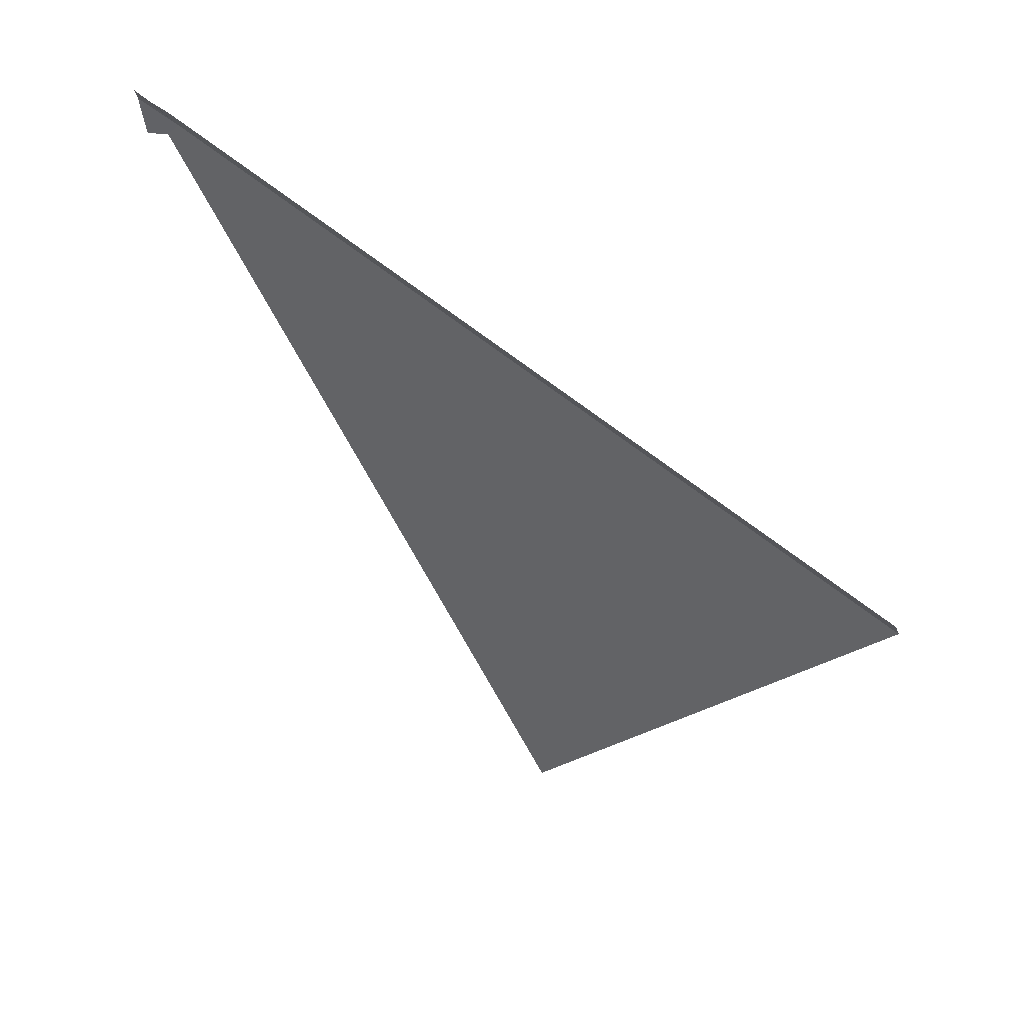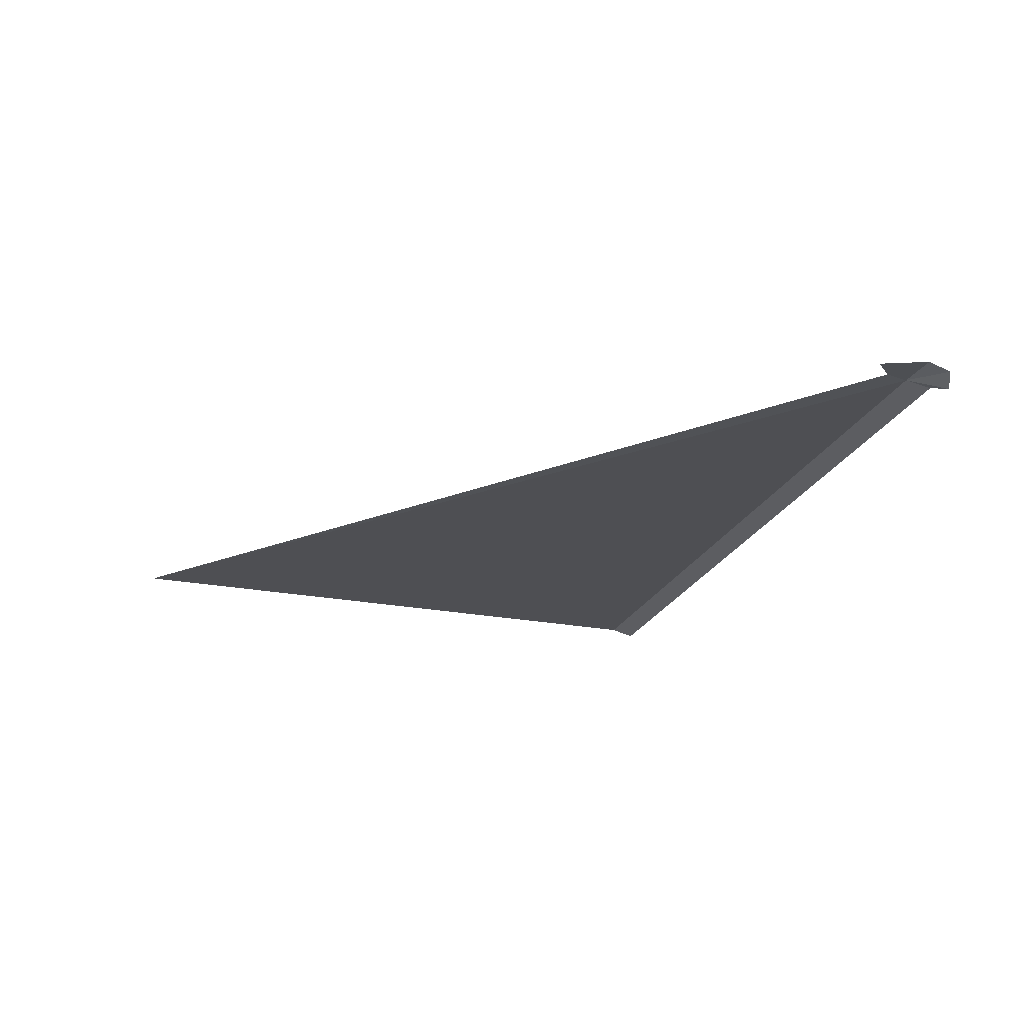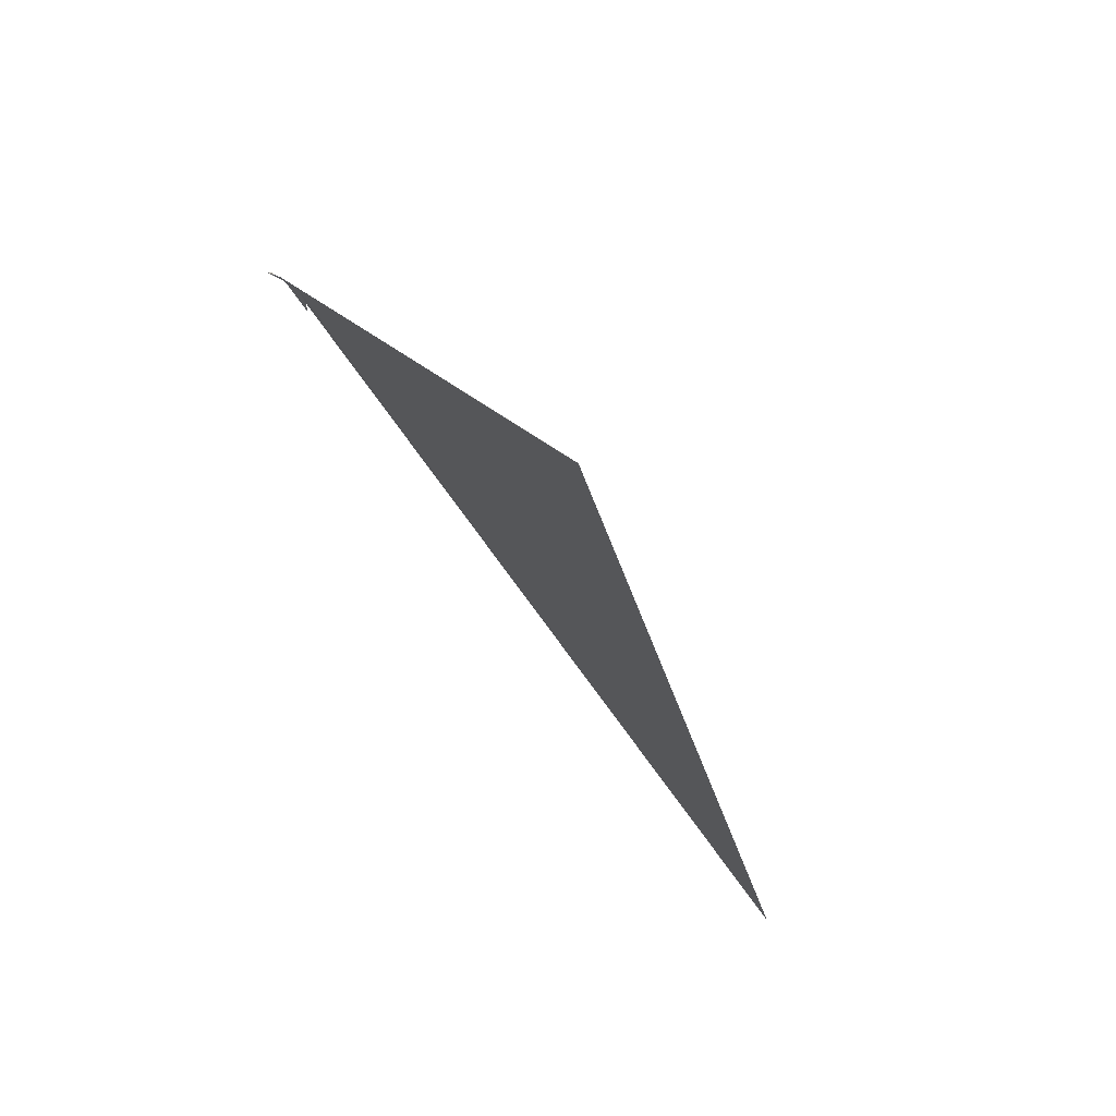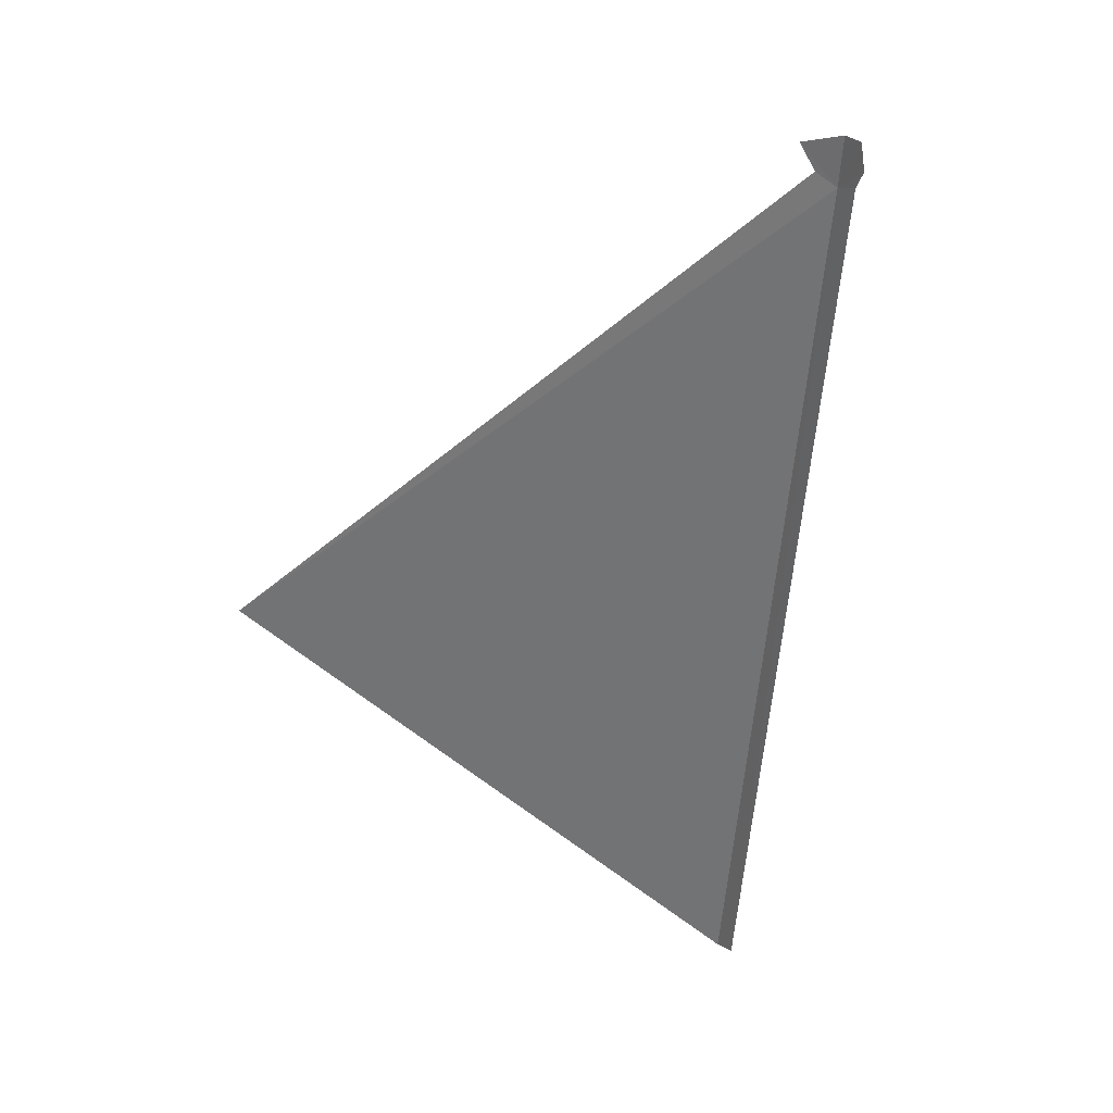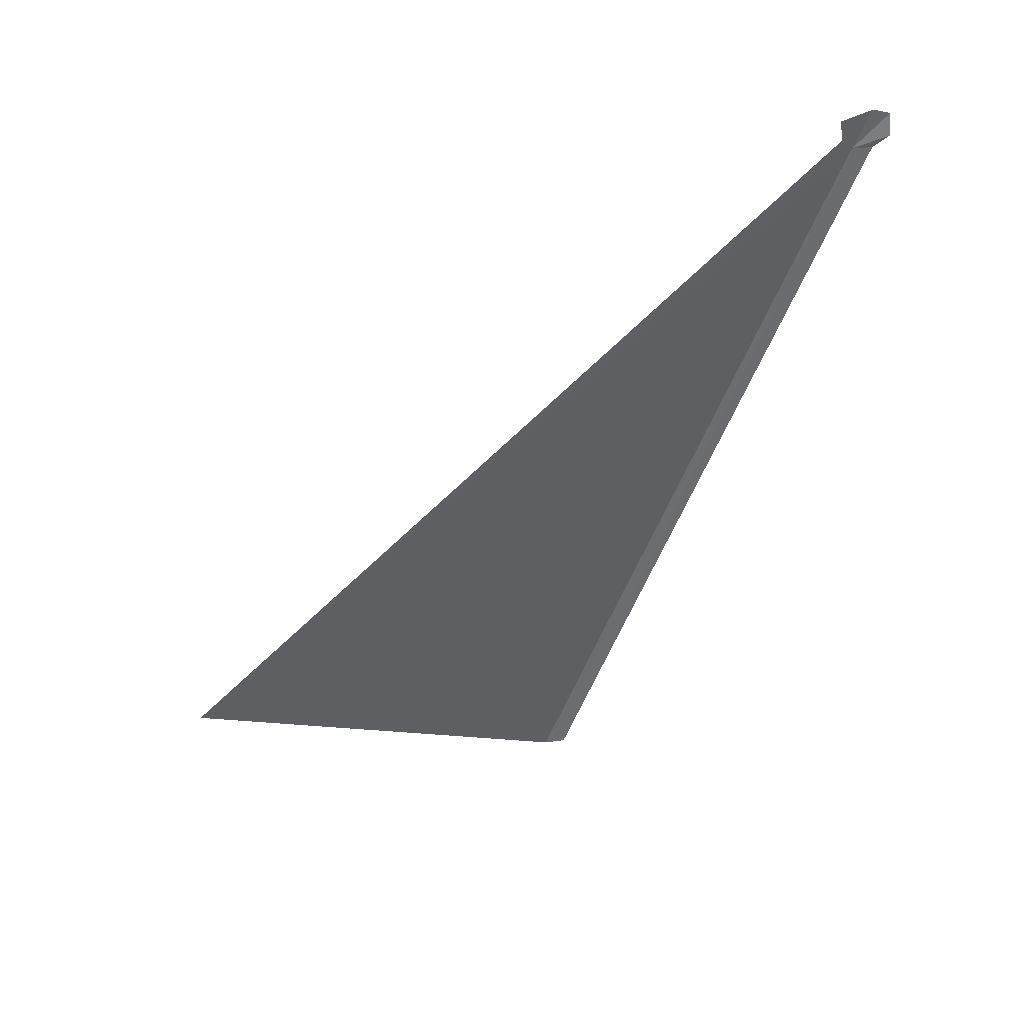
<metadata>
{"format":"obj","ext":"obj","renderer":"f3d","projection":"perspective","resolution":1024,"background":"white","views":[{"elev":55.8,"azim":136.9,"up":"+Y"},{"elev":54.8,"azim":93.1,"up":"+Z"},{"elev":-77.7,"azim":-142.9,"up":"+Z"},{"elev":10.6,"azim":126.3,"up":"+Z"},{"elev":28.2,"azim":57.1,"up":"+Z"}]}
</metadata>
<code>
v 74.95 75.99 7.063
v 74.98 75.85 7.163
v 75.04 75.77 7.343
v 75.04 76.09 7.383
v 75.09 76.23 7.343
v 75.09 76.25 7.163
v 75 76.15 7.063
v 74.56 70.39 3.623
v 73.47 74.39 1.303
v 73.41 74.23 1.303
f 1 2 3
f 1 3 4
f 1 5 6
f 1 6 7
f 1 8 2
f 1 7 9
f 1 9 10
f 1 10 8
f 1 4 5

</code>
